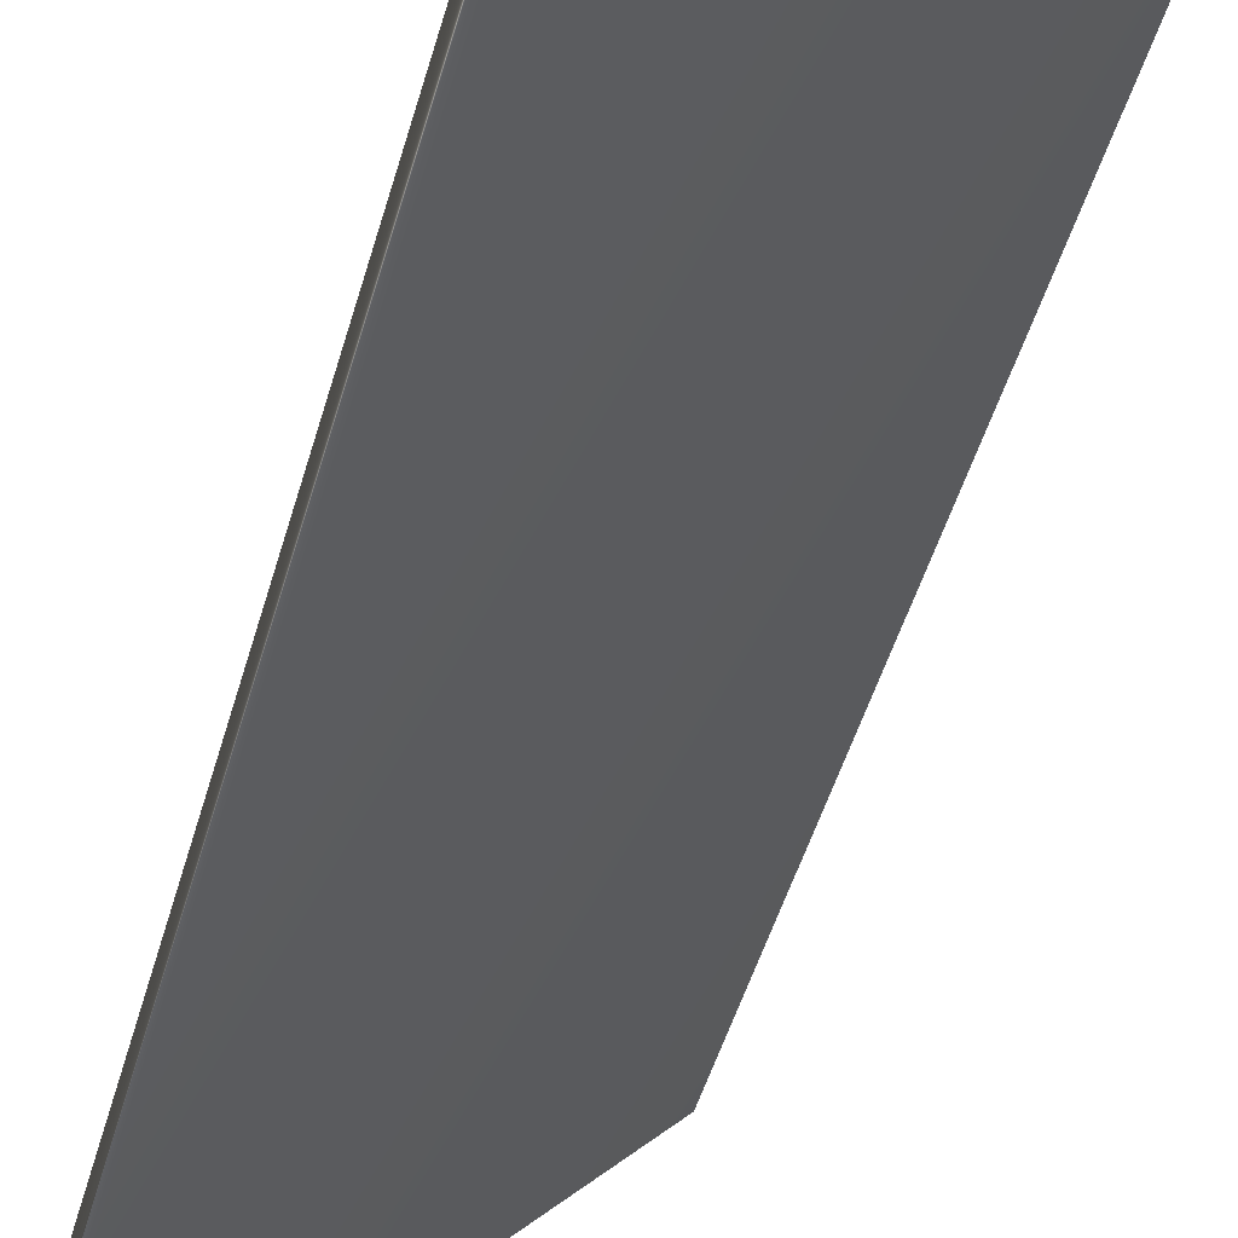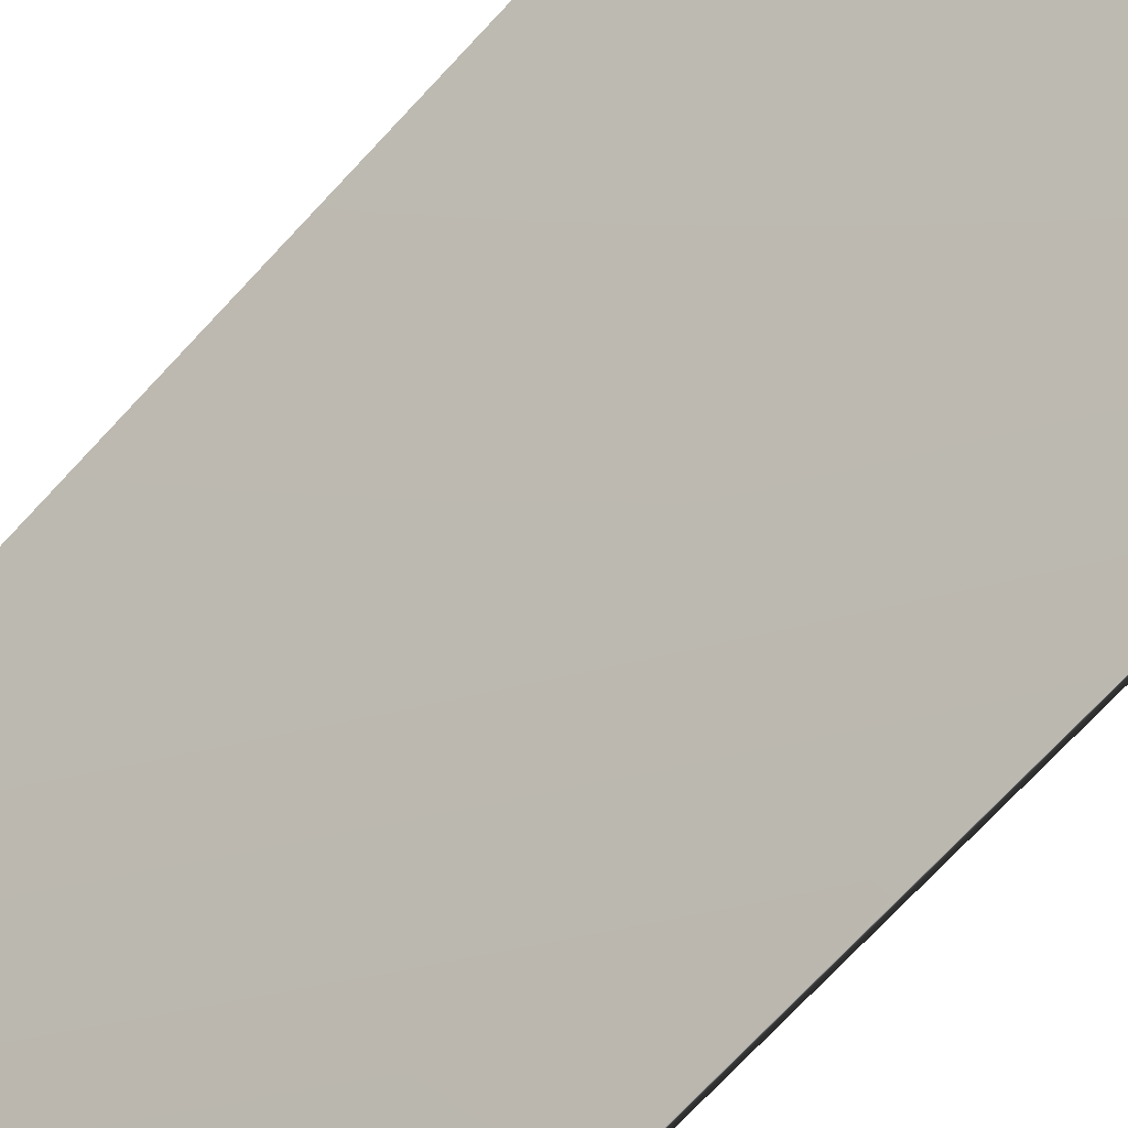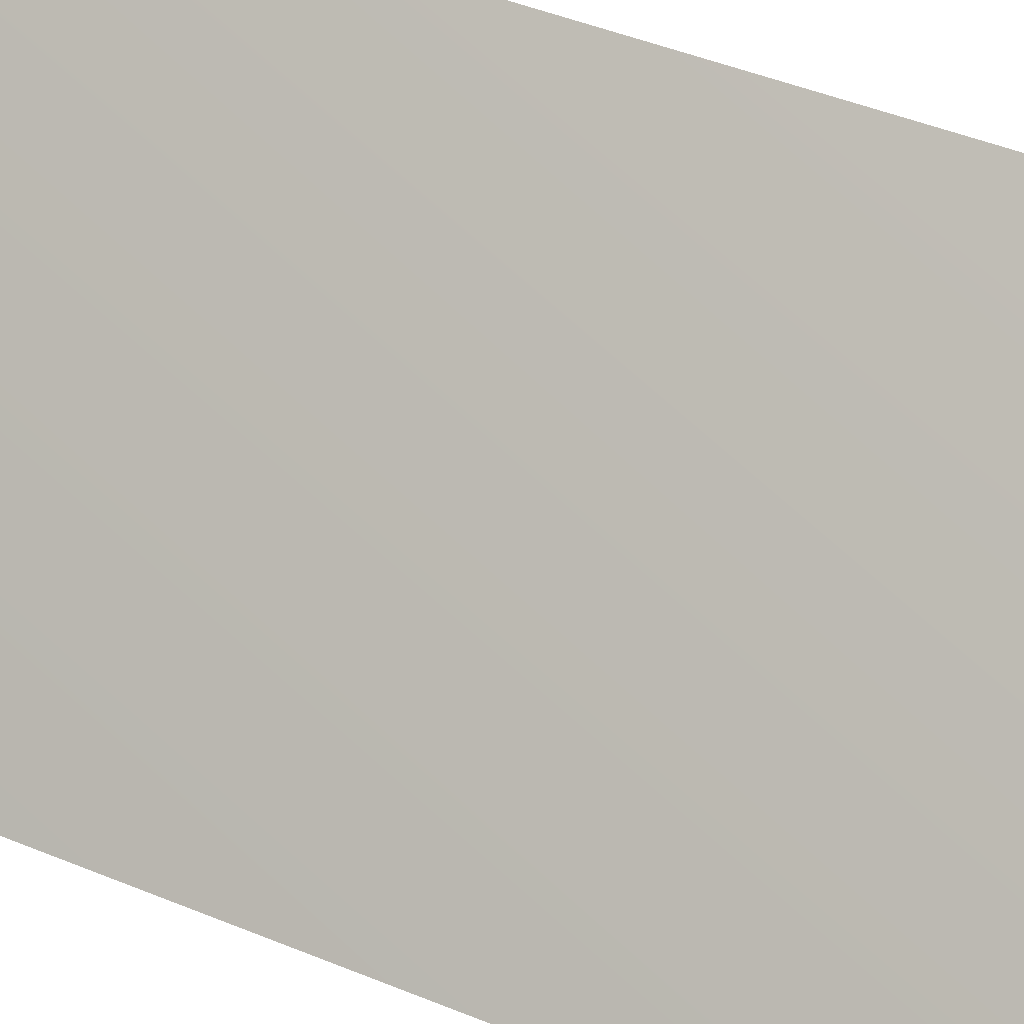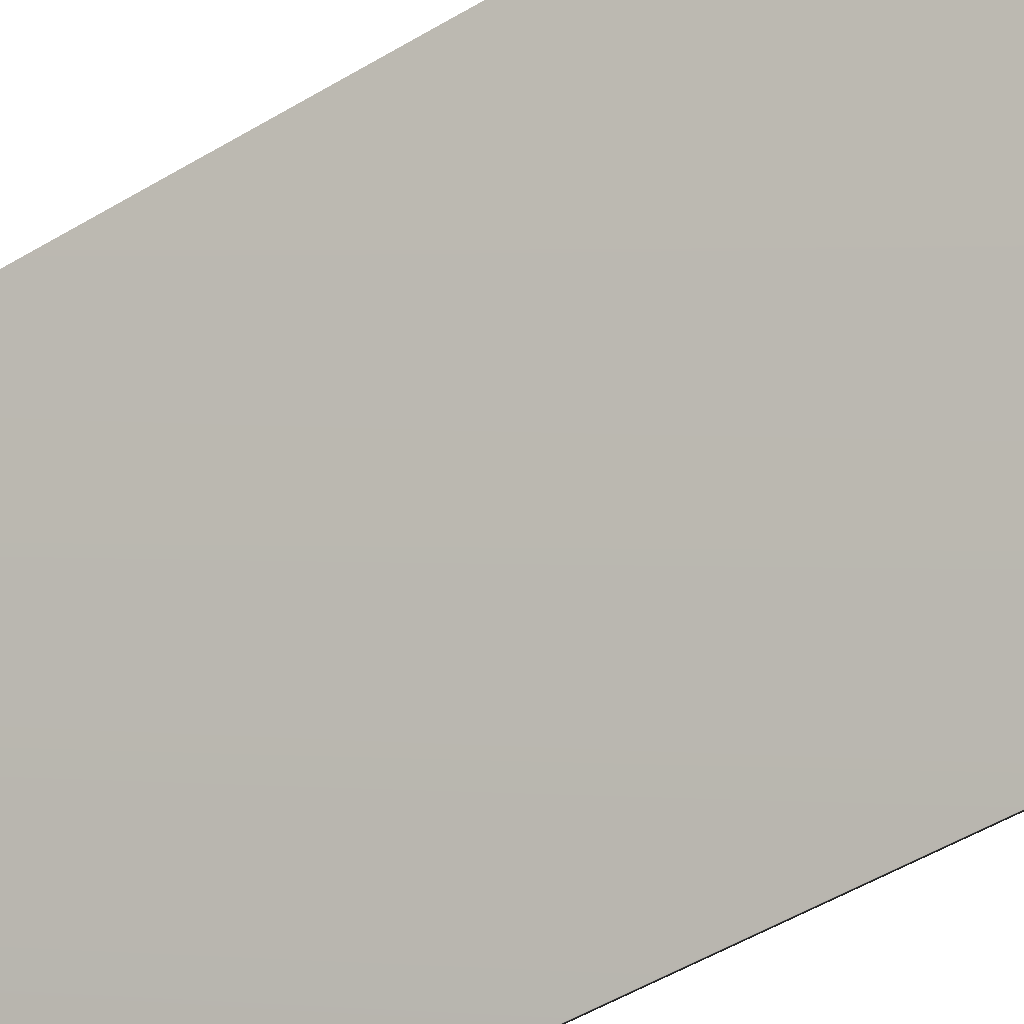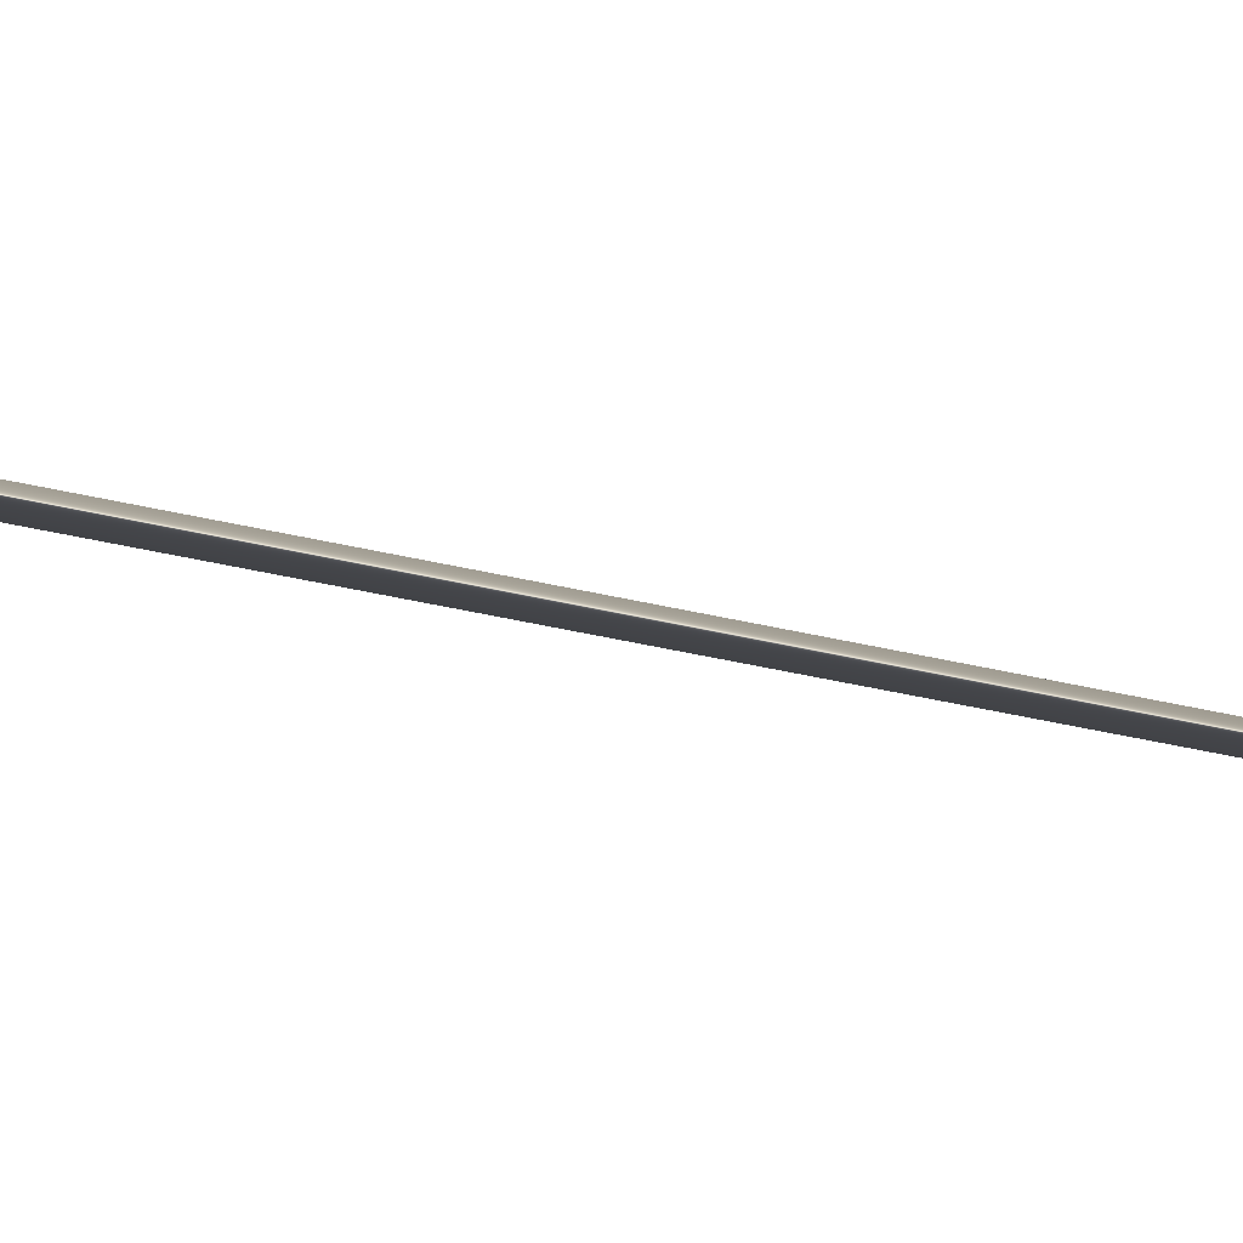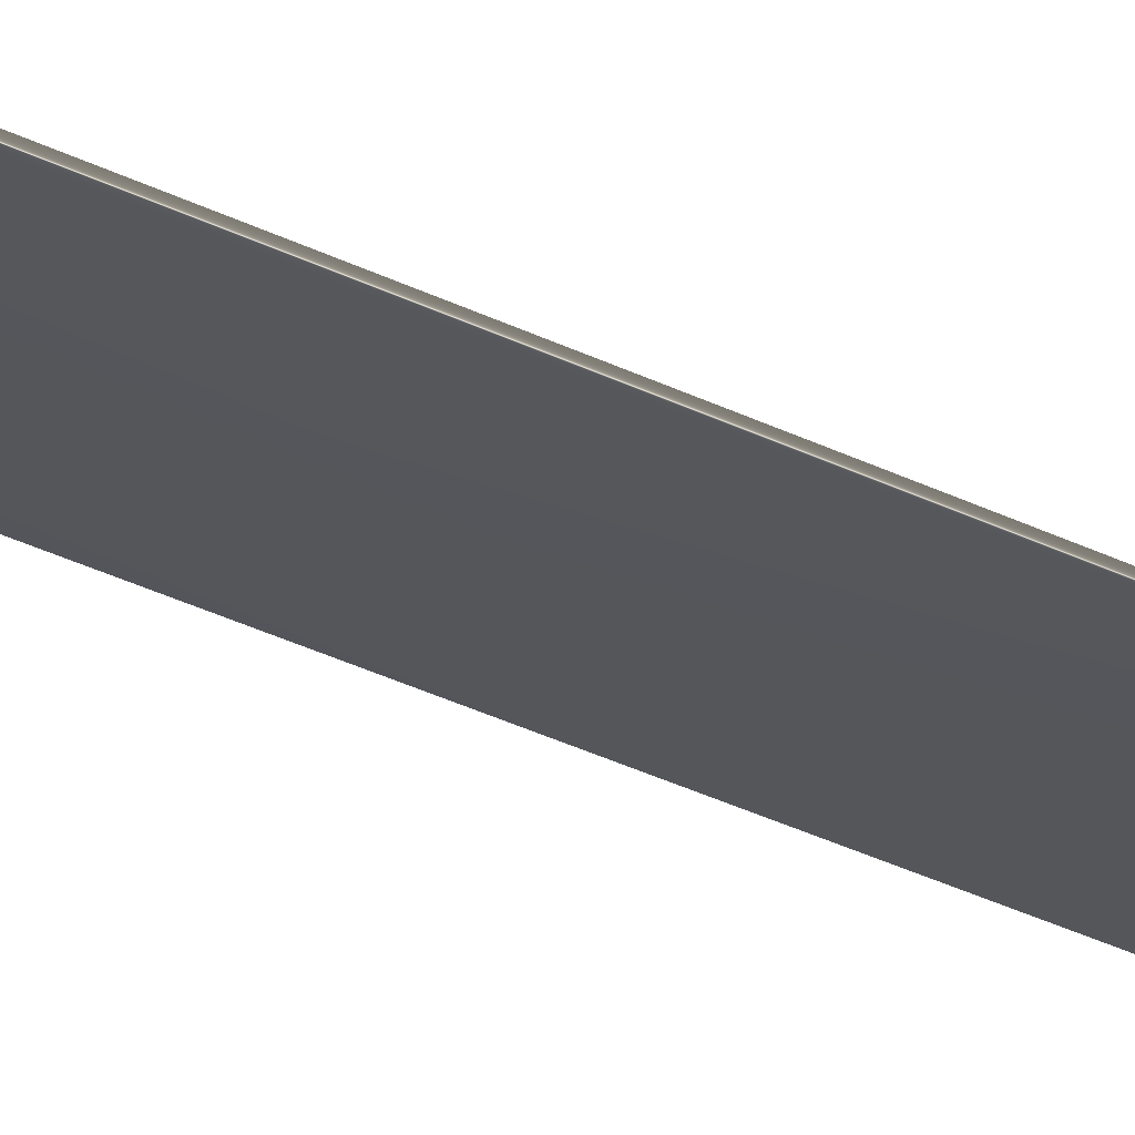
<metadata>
{"format":"obj","ext":"obj","renderer":"f3d","projection":"perspective","resolution":1024,"background":"white","views":[{"elev":-44.9,"azim":-14.8,"up":"+Z"},{"elev":-72.3,"azim":137.1,"up":"+Z"},{"elev":42.6,"azim":-63.4,"up":"+Z"},{"elev":-53.7,"azim":122.3,"up":"+Z"},{"elev":-46.2,"azim":-104.8,"up":"+Z"},{"elev":-63.2,"azim":-112.9,"up":"+Z"}]}
</metadata>
<code>
v -36.37 46.46 -150.7
v -36.37 39.04 -150.7
v -36.31 46.46 -150.8
v -36.31 39.04 -150.8
v -38.79 39.04 -153.4
v -38.79 46.46 -153.4
v -38.85 46.46 -153.3
v -38.85 39.04 -153.3
f 1 2 3
f 3 2 4
f 5 6 4
f 4 6 3
f 7 1 6
f 6 1 3
f 8 5 2
f 2 5 4
f 2 1 8
f 8 1 7
f 8 7 5
f 5 7 6

</code>
